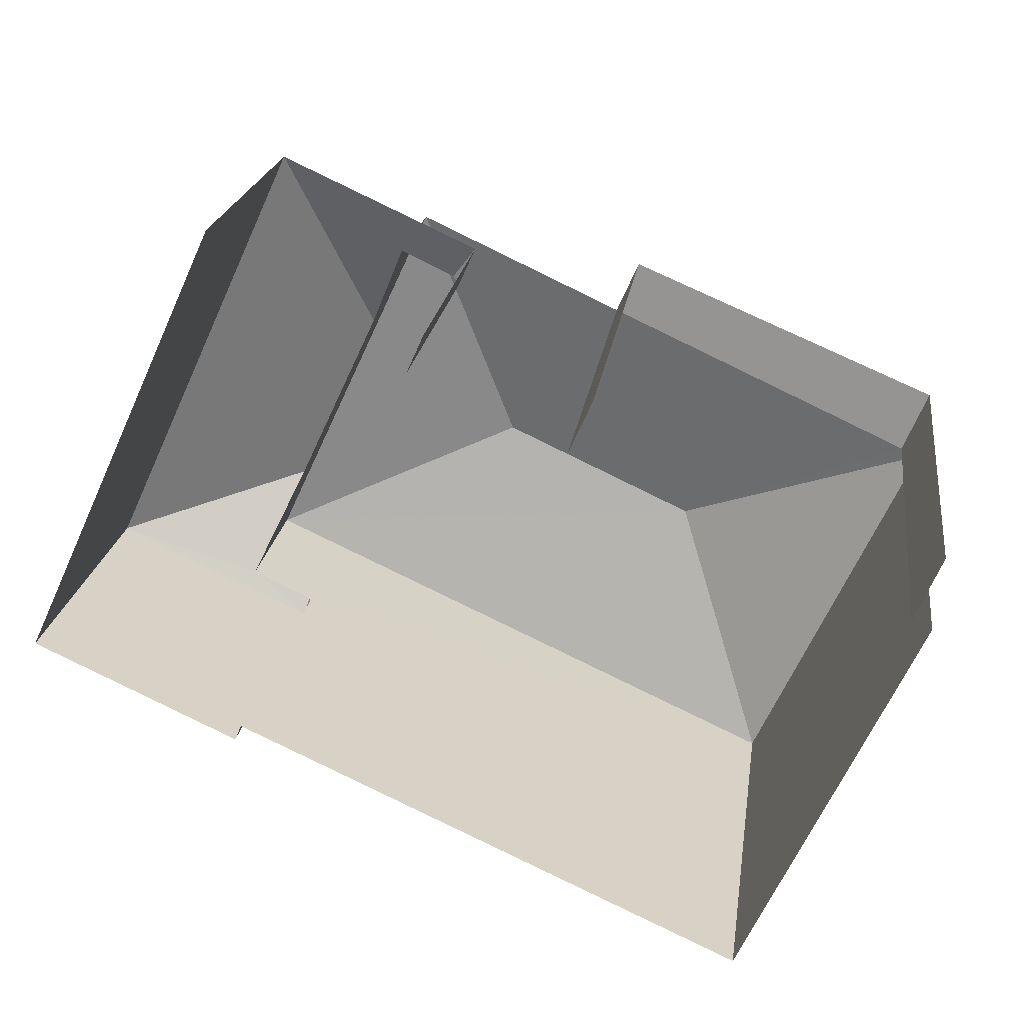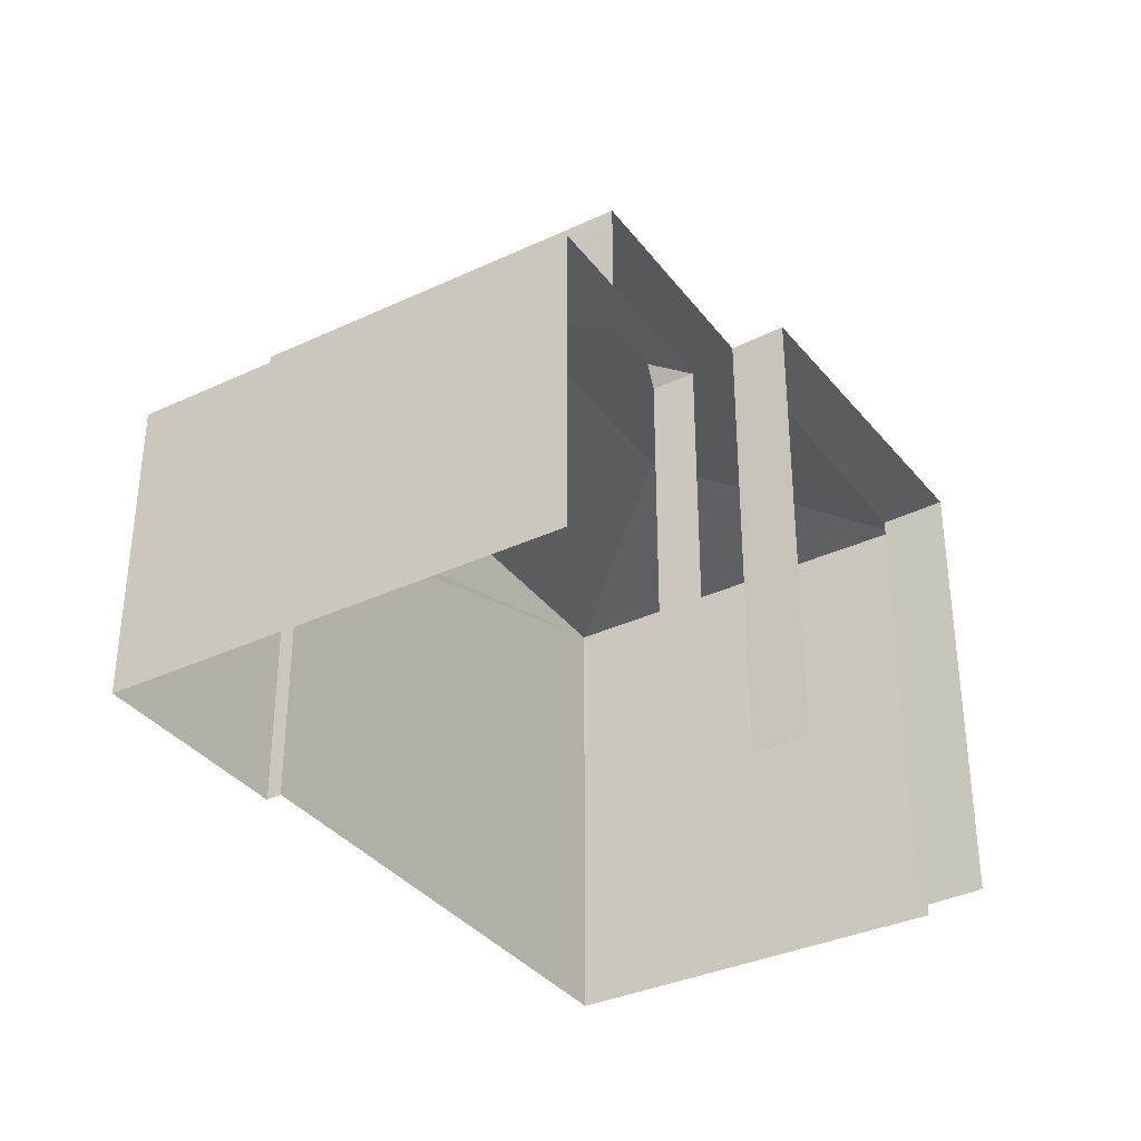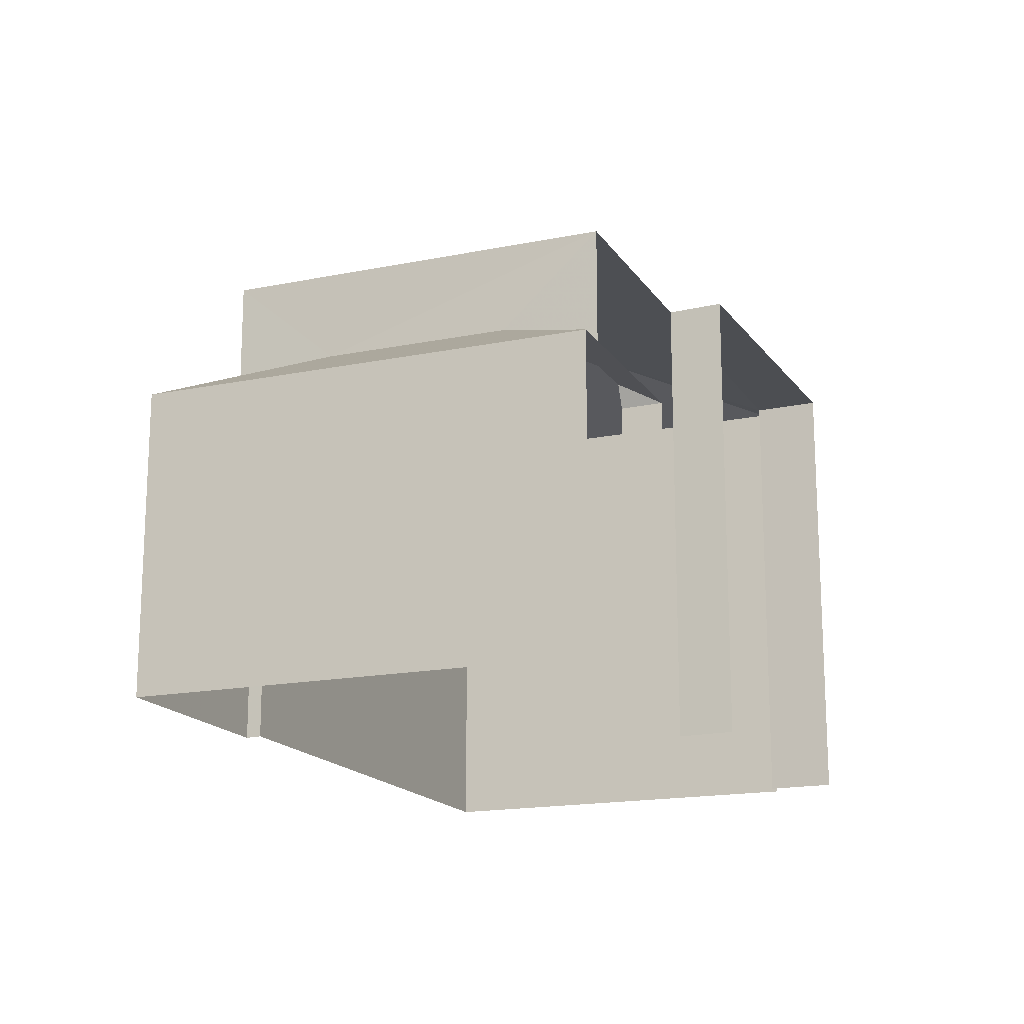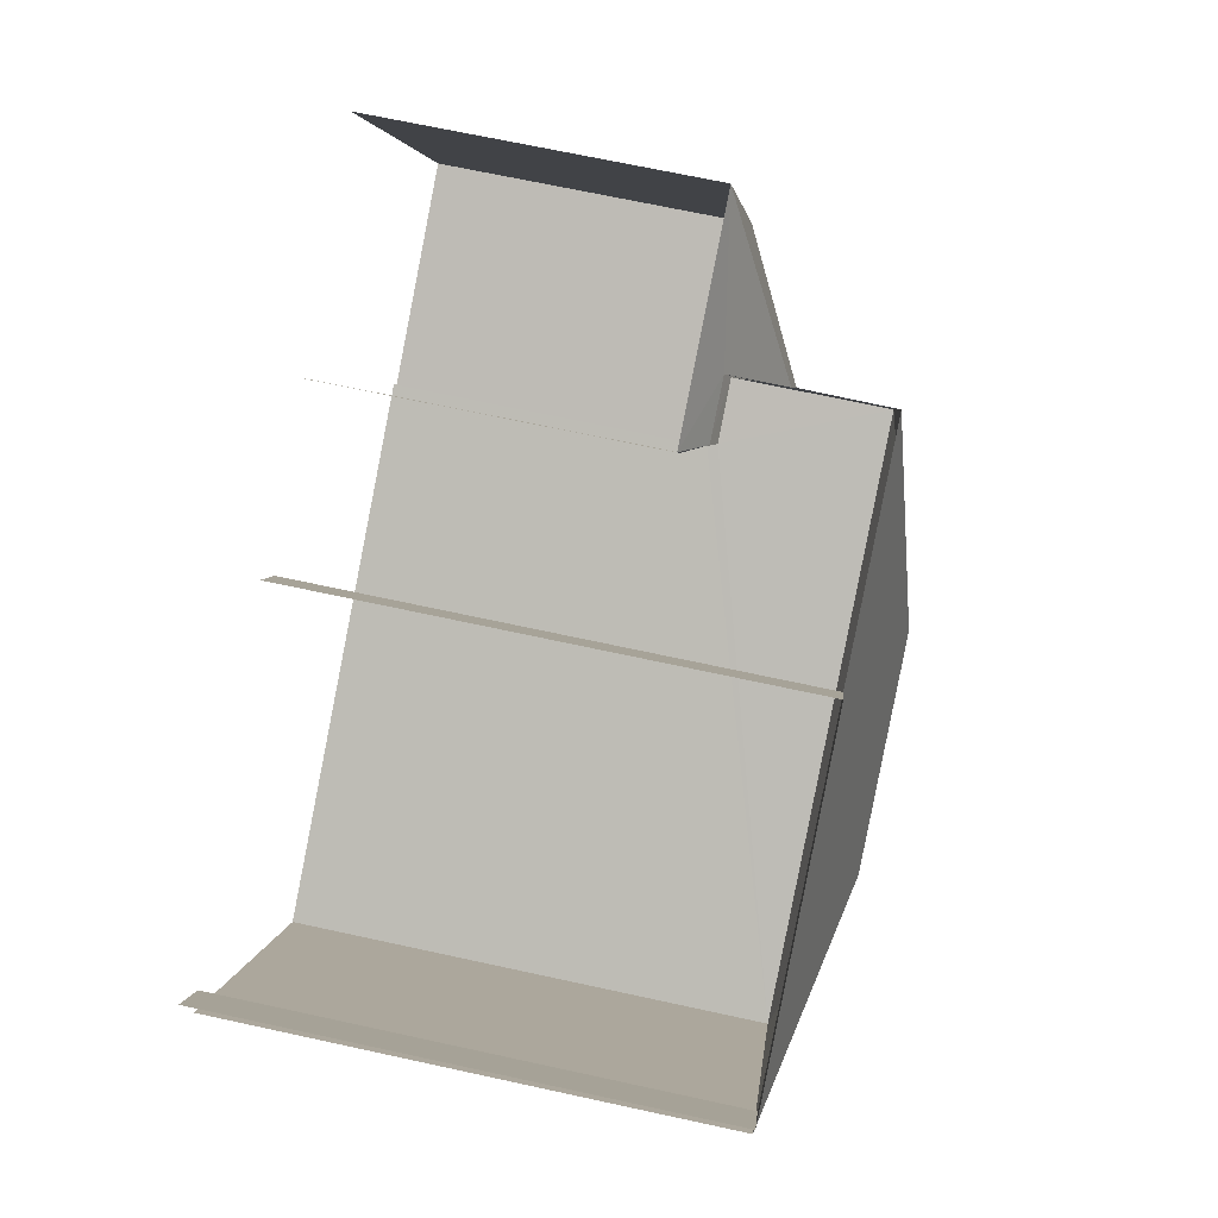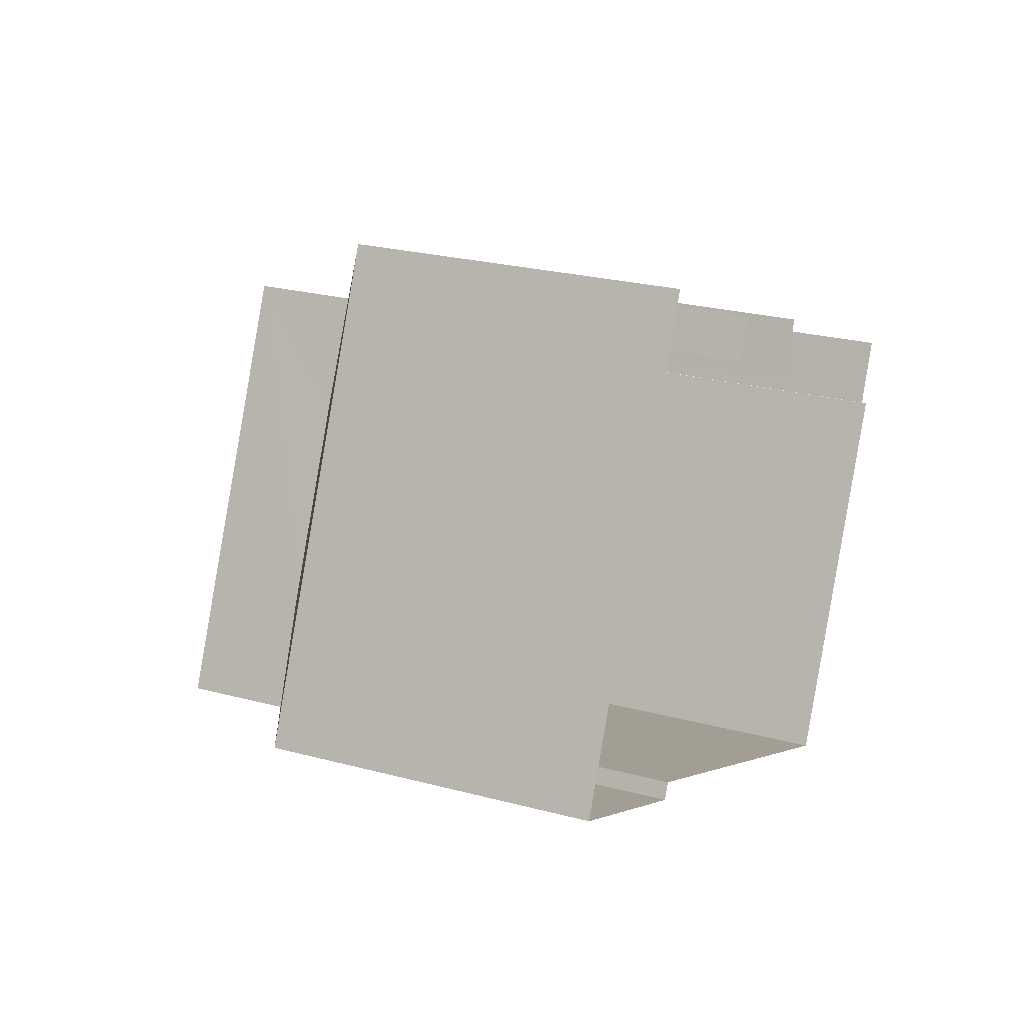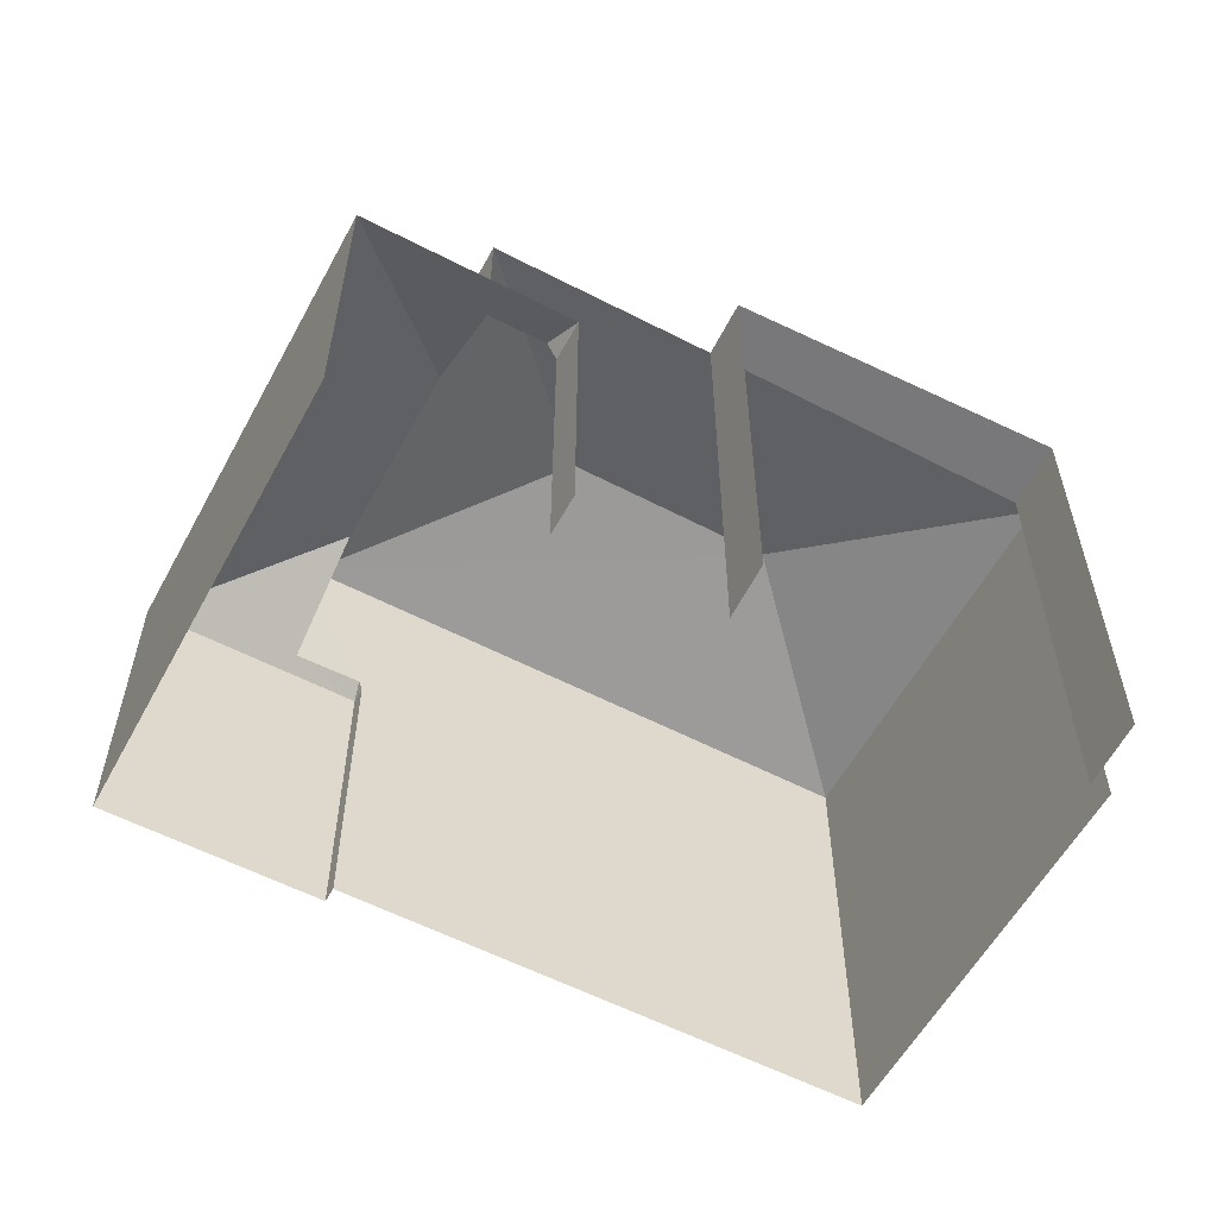
<metadata>
{"format":"obj","ext":"obj","renderer":"f3d","projection":"perspective","resolution":1024,"background":"white","views":[{"elev":21.2,"azim":-172.1,"up":"+Y"},{"elev":-35.1,"azim":146.6,"up":"+Z"},{"elev":-16.9,"azim":137.1,"up":"+Z"},{"elev":69.9,"azim":-77.8,"up":"+Y"},{"elev":24.8,"azim":113.6,"up":"+Y"},{"elev":-57.6,"azim":176.4,"up":"+Z"}]}
</metadata>
<code>
v -2.2e+05 -1.235e+05 36.61
v -2.2e+05 -1.235e+05 36.61
v -2.2e+05 -1.235e+05 36.61
v -2.2e+05 -1.235e+05 36.61
v -2.2e+05 -1.235e+05 36.61
v -2.2e+05 -1.235e+05 36.61
v -2.2e+05 -1.235e+05 36.61
v -2.2e+05 -1.235e+05 36.61
v -2.2e+05 -1.235e+05 36.61
v -2.2e+05 -1.235e+05 36.61
v -2.2e+05 -1.235e+05 36.61
v -2.2e+05 -1.235e+05 36.61
v -2.2e+05 -1.235e+05 40.7
v -2.2e+05 -1.235e+05 40.7
v -2.2e+05 -1.235e+05 41.7
v -2.2e+05 -1.235e+05 41.7
v -2.2e+05 -1.235e+05 40.83
v -2.2e+05 -1.235e+05 40.7
v -2.2e+05 -1.235e+05 40.7
v -2.2e+05 -1.235e+05 40.7
v -2.2e+05 -1.235e+05 40.99
v -2.2e+05 -1.235e+05 40.7
v -2.2e+05 -1.235e+05 40.99
v -2.2e+05 -1.235e+05 42.92
v -2.2e+05 -1.235e+05 42.92
v -2.2e+05 -1.235e+05 42.92
v -2.2e+05 -1.235e+05 42.92
v -2.2e+05 -1.235e+05 43.57
v -2.2e+05 -1.235e+05 42.92
v -2.2e+05 -1.235e+05 43.57
v -2.2e+05 -1.235e+05 42.92
v -2.2e+05 -1.235e+05 42.92
v -2.2e+05 -1.235e+05 42.92
v -2.2e+05 -1.235e+05 40.83
f 1 2 3
f 4 3 5
f 6 2 7
f 8 7 9
f 10 4 5
f 11 12 6
f 8 11 6
f 5 2 6
f 3 2 5
f 8 6 7
f 8 9 32
f 27 8 32
f 5 6 20
f 6 24 20
f 21 33 23
f 21 24 33
f 20 24 21
f 25 12 11
f 26 25 11
f 22 4 10
f 22 14 4
f 13 14 15
f 16 13 15
f 17 18 19
f 20 21 22
f 23 22 21
f 15 14 23
f 23 14 22
f 24 25 26
f 27 24 26
f 28 29 30
f 28 31 29
f 31 28 32
f 32 28 27
f 27 28 24
f 24 30 33
f 24 28 30
f 34 19 13
f 13 16 34
f 17 19 34
f 30 29 33
f 8 27 26
f 11 8 26
f 18 31 7
f 7 2 18
f 17 29 31
f 34 29 17
f 17 31 18
f 32 9 7
f 31 32 7
f 5 22 10
f 5 20 22
f 33 15 23
f 16 29 34
f 16 33 29
f 16 15 33
f 25 6 12
f 25 24 6
f 18 1 19
f 18 2 1
f 13 3 4
f 14 13 4
f 13 1 3
f 13 19 1

</code>
